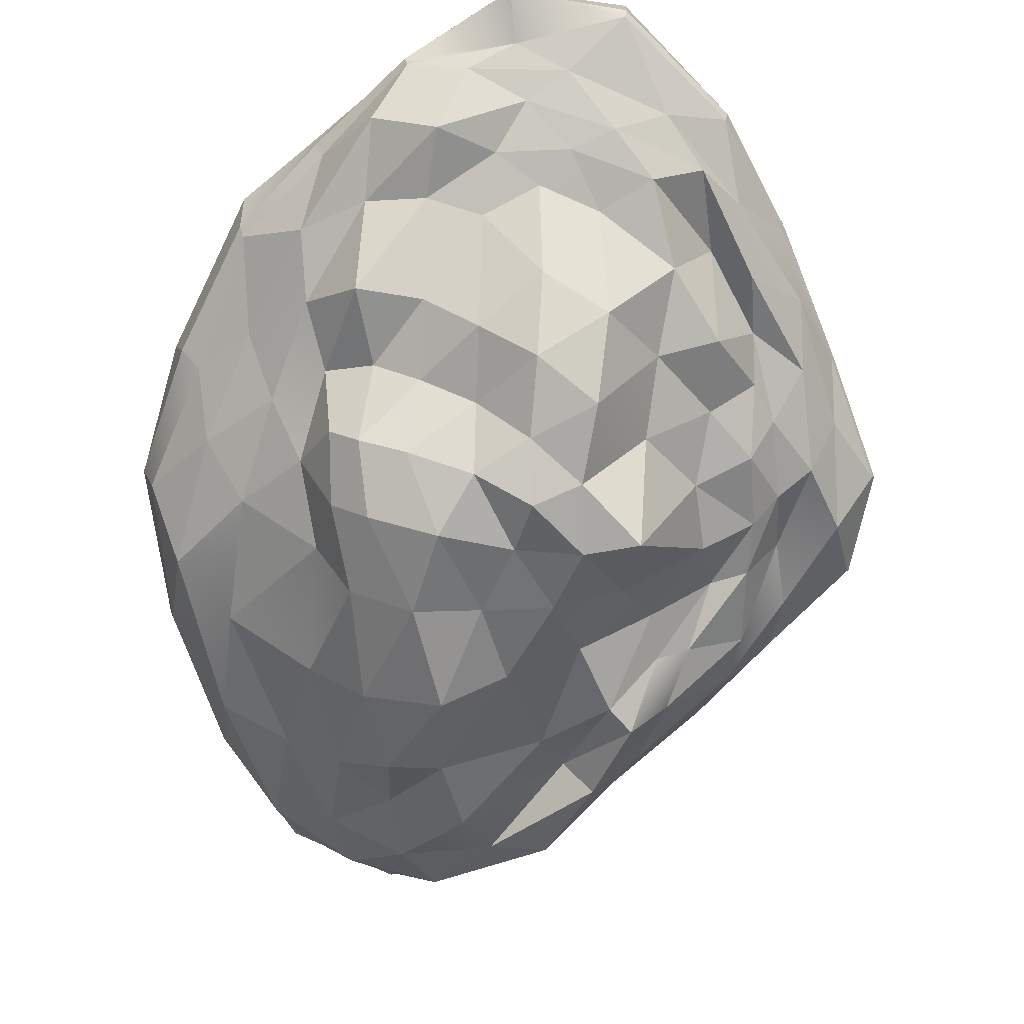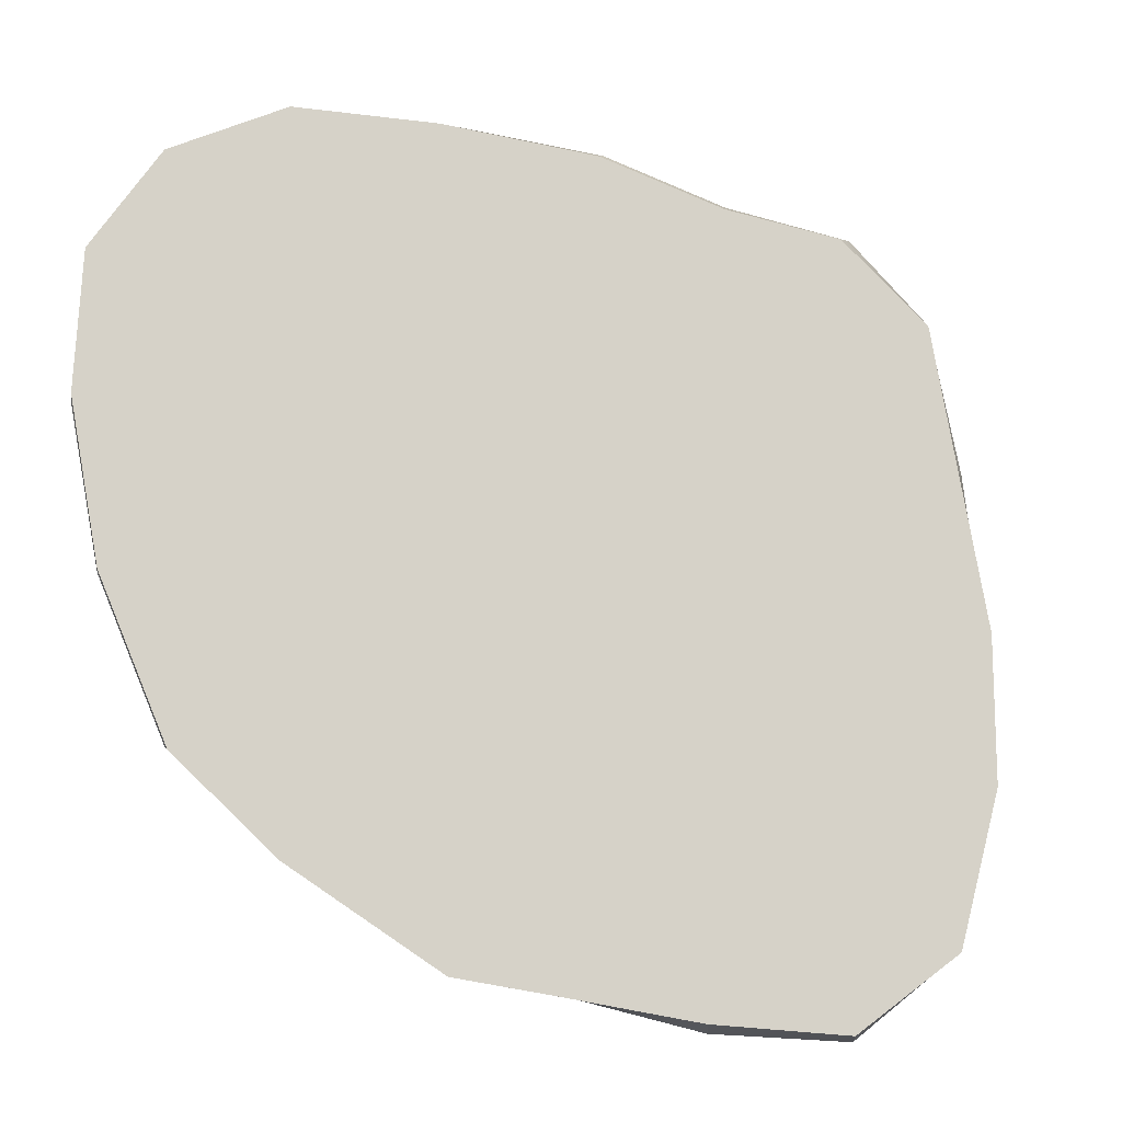
<metadata>
{"format":"obj","ext":"obj","renderer":"f3d","projection":"perspective","resolution":1024,"background":"white","views":[{"elev":-69.9,"azim":164.1,"up":"+Y"},{"elev":78.0,"azim":134.5,"up":"+Y"}]}
</metadata>
<code>
o Ostrov_B_Icosphere.001
v -1.287 -17.35 -4.509
v 2.616 -16.03 -5.072
v -1.141 -16.13 -0.9673
v 11.83 -12.37 -4.074
v 9.975 -14.07 -4.584
v 10.19 -9.492 -8.147
v -5.348 -16.19 -1.847
v -4.048 -15.61 -6.108
v -0.1225 -15.52 -8.096
v 13.03 -7.779 -6.403
v 2.272 -12.38 17.45
v 5.201 -13.39 12.49
v 5.288 -9.334 19.47
v -13.18 -8.593 6.69
v -10.75 -11.49 9.841
v -12.63 -11.29 11.14
v -14.12 -5.807 -12.53
v -15.16 -7.363 -8.129
v -16.16 -5.429 -10.37
v 3.049 -6.093 -21.45
v -1.068 -6.472 -20.95
v 1.76 -5.586 -24.11
v 13.08 -9.341 -0.5967
v 1.148 -7.705 22.11
v -15.33 -7.109 6.028
v -13.23 -4.339 -15.49
v 6.266 -5.48 -22.58
v 14.36 -4.892 -22.45
v 13.03 -2.297 -25.89
v 16.78 -2.132 -18.68
v 10.28 -6.61 -23.35
v 9.307 -3.342 -26.85
v 5.206 -4.231 -26.05
v 6.761 -2.332 -29.03
v 3.151 -3.375 -28.46
v 0.5382 -2.003 -32.51
v -0.5943 -5.238 -26.04
v -3.62 -4.105 -27.61
v -7.51 -2.428 -28.04
v -9.816 -3.801 -23.28
v -13.52 -1.298 -21.85
v -11.88 -5.132 -19.23
v -15.89 -2.481 -18
v -17.17 -4.223 -13.93
v -19.39 -1.035 -14.46
v -20.64 -2.891 -10.61
v -24.46 -2.057 -7.481
v -19.65 -5.265 -7.782
v -22.9 -4.018 -4.037
v -25.18 -1.235 -0.3616
v -21.31 -3.057 2.531
v -21.68 -1.414 6.204
v -18.97 -4.942 5.225
v -19.07 -3.977 8.713
v -15.02 -7.833 10.18
v -18.64 -0.351 13.16
v -14.64 -5.26 15.56
v -13.18 -1.665 21.07
v -11.84 -8.795 17.22
v -10.45 -6.171 23.63
v -7.797 -1.144 27.97
v -3.927 -3.885 29.44
v -1.051 -0.9811 31.11
v -0.8763 -6.372 26.61
v 2.204 -3.932 29.36
v 4.452 -6.025 25.61
v 6.319 -0.05243 30.21
v 8.375 -4.254 26.7
v 12.97 -0.3466 24.43
v 8.992 -6.821 20.02
v 13.72 -4.282 20.01
v 18.73 -0.8908 16
v 19.21 -5.717 9.854
v 22.23 -3.083 6.037
v 16.06 -7.141 3.931
v 19.32 -5.443 1.104
v 15.86 -6.585 -3.185
v 21.11 -3.22 -2.878
v 18.41 -4.728 -6.484
v 20.42 -2.207 -12.06
v 15.34 -6.607 -10.15
v 16.86 -5.418 -14.36
v -6.721 -5.253 -25.04
v -3.735 -6.359 -23.83
v -9.02 -3.783 -19.85
v -6.526 -7.851 -19.03
v -10.57 -8.365 -15.37
v -19.46 -3.532 -1.583
v -18.07 -5.479 -5.482
v -17.61 -6.033 0.07159
v -16.89 -6.494 -3.508
v -15.57 -5.562 1.63
v -6.592 -6.732 24.18
v -9.707 -6.374 16.82
v -3.846 -10.17 21.19
v -7.334 -9.814 14.01
v -1.173 -12.27 16.65
v 14.85 -6.517 12.52
v 8.914 -10.28 13.01
v 10.64 -11.08 4.261
v 7.93 -14.41 5.251
v 10.54 -13.66 0.1852
v 13.39 -5.731 -17.34
v 12.58 -9.905 -12.81
v 9.714 -6.423 -18.78
v 8.314 -9.714 -13.25
v 6.003 -6.649 -18.73
v 1.709 -11.08 -17.35
v 0.8442 -14.6 -13.06
v -2.862 -12.16 -16.25
v -3.548 -15.08 -11.25
v -7.03 -9.169 -13.55
v -7.671 -10.83 -8.567
v -11.62 -7.478 -10.45
v -12.07 -8.433 -5.661
v -8.566 -16.63 -3.589
v -13.89 -8.296 -1.577
v -8.769 -13.52 0.7686
v -11.85 -8.884 3.659
v -7.498 -12.48 5.816
v -4.736 -14.88 2.584
v -3.347 -13.49 8.582
v -0.3623 -15.1 3.896
v 0.3624 -15.36 10.89
v 4.664 -12.2 -13.23
v 7.195 -11.34 -8.585
v 3.523 -12.9 -8.576
v 6.926 -14.9 -4.937
v 3.861 -16.13 4.784
v 3.767 -17.12 -0.944
v 8.2 -15.7 -0.4012
v -19.51 -0.7366 -14.53
v -13.62 -1.187 -22.02
v 22.5 -2.127 -3.428
v 23.16 0.5455 6.097
v 23.17 0.0985 6.367
v -21.8 -1.235 6.2
v -25.31 -1.098 -0.3641
v 13.1 0.2207 24.63
v 6.357 0.0565 30.46
v -7.62 -1.507 -28.29
v 0.5516 -1.557 -32.84
v -1.082 -0.6274 31.47
v 7.988 -1.633 -32.01
v 13.29 -1.291 -25.98
v 17.48 -0.824 -18.77
v -13.3 -1.432 21.27
v -18.73 -0.04214 13.28
v 20.8 -1.755 -12.49
v -24.64 -1.821 -7.507
v 19 0.3421 16.17
v -7.965 -0.8515 28.26
v 17.53 0.5455 -18.95
v 11.85 0.5455 -23.73
v 15.76 0.5455 -17.52
v 18.85 0.5455 16.28
v -19.14 0.5455 -14.4
v 12.85 0.5455 24.78
v -1.002 0.5455 31.56
v -7.973 0.5455 28.24
v -13.63 0.5455 -22.02
v 6.321 0.5455 30.51
v -24.53 0.5455 -0.1853
v 0.5272 0.5455 -32.82
v -7.53 0.5455 -28.09
v 7.868 0.5455 -31.77
v -13.34 0.5455 21.28
v 13.01 0.5455 -25.63
v -18.38 0.5455 13.28
v 21.07 0.5455 -13.8
v -21.16 0.5455 5.849
v 23.09 0.5455 -2.686
v -24.25 0.5455 -7.333
v 0.1763 0.5455 -26.81
v -6.691 0.5455 -26.06
v -6.064 0.5455 -23.32
v 6.986 0.5455 -29.01
v -12.72 0.5455 20.19
v -16.68 0.5455 12.25
v 18.91 0.5455 -11.63
v -19.53 0.5455 5.376
v 19.84 0.5455 -2.159
v -22.84 0.5455 -7.024
v 20.83 0.5455 5.902
v 17.63 0.5455 15.23
v -17.95 0.5455 -13.78
v 12.24 0.5455 23.36
v -0.8723 0.5455 28.99
v -7.426 0.5455 26.61
v -12.99 0.5455 -20.97
v 6.03 0.5455 29.01
v -22.97 0.5455 -0.3991
v 0.4417 0.5455 -30.9
v 3.785 0.5455 -1.333
v 1.996 0.5455 -0.5572
v 3.683 0.5455 0.07727
v 1.961 0.5455 -1.892
v 2.071 0.5455 -1.241
v 3.535 0.5455 -2.652
v 1.709 0.5455 -2.451
v 3.021 0.5455 -3.777
v 1.341 0.5455 -2.871
v 2.294 0.5455 -4.628
v 0.8771 0.5455 -3.111
v 0.3546 0.5455 -5.2
v 1.387 0.5455 -5.121
v 15.36 0.5455 12.97
v -1.722 0.5455 -4.217
v -0.172 0.5455 -2.982
v -0.7193 0.5455 -4.879
v -2.541 0.5455 -3.286
v -0.6617 0.5455 -2.659
v -3.08 0.5455 -2.183
v -1.058 0.5455 -2.197
v -1.396 0.5455 -1.071
v -1.314 0.5455 -1.654
v -3.262 0.5455 -1.003
v -1.295 0.5455 -0.4896
v -3.058 0.5455 0.1793
v -1.038 0.5455 0.06108
v -2.532 0.5455 1.313
v -0.6643 0.5455 0.5379
v -1.773 0.5455 2.32
v -0.2054 0.5455 0.8771
v -0.8395 0.5455 3.058
v 0.306 0.5455 1.013
v 1.293 0.5455 3.154
v 0.2117 0.5455 3.368
v 2.307 0.5455 2.466
v 0.8295 0.5455 0.91
v 3.145 0.5455 1.4
v 1.32 0.5455 0.5831
v 1.726 0.5455 0.07477
v 0.3433 0.5455 -1.13
v 0.3565 0.5455 -3.146
v 18.24 0.5455 5.33
v 13.22 0.5455 10.74
v 16.1 0.5455 4.542
v 11.31 0.5455 8.939
v 13.96 0.5455 3.782
v 9.55 0.5455 7.504
v 11.57 0.5455 3.082
v 7.837 0.5455 6.044
v 9.292 0.5455 2.334
v 6.18 0.5455 4.479
v 7.255 0.5455 1.564
v 4.612 0.5455 2.89
v 5.403 0.5455 0.7987
v 11.06 0.5455 20.09
v 9.419 0.5455 16.22
v 7.995 0.5455 13.44
v 6.739 0.5455 11.21
v 5.587 0.5455 9.166
v 4.413 0.5455 6.889
v 3.301 0.5455 4.564
v 5.383 0.5455 23.64
v 4.679 0.5455 19.48
v 4.077 0.5455 16.58
v 3.513 0.5455 14.19
v 2.879 0.5455 11.5
v 2.29 0.5455 8.661
v 1.739 0.5455 5.686
v -0.5592 0.5455 24.82
v -0.3543 0.5455 21.09
v -0.2361 0.5455 18.3
v -0.1433 0.5455 15.97
v -0.106 0.5455 13.04
v -0.06801 0.5455 9.356
v 0.0573 0.5455 6.049
v -6.508 0.5455 23.13
v -5.643 0.5455 20.12
v -4.862 0.5455 17.49
v -3.962 0.5455 14.41
v -3.198 0.5455 11.58
v -2.392 0.5455 8.451
v -1.575 0.5455 5.502
v -11.45 0.5455 18.03
v -9.838 0.5455 15.35
v -8.352 0.5455 13
v -7.084 0.5455 10.95
v -5.852 0.5455 8.931
v -4.383 0.5455 6.523
v -3.007 0.5455 4.27
v -14.92 0.5455 10.68
v -13.23 0.5455 9.387
v -11.46 0.5455 8.037
v -9.65 0.5455 6.815
v -7.795 0.5455 5.512
v -5.957 0.5455 4.082
v -4.174 0.5455 2.645
v -17.46 0.5455 4.588
v -15.57 0.5455 3.919
v -13.55 0.5455 3.348
v -11.47 0.5455 2.795
v -9.285 0.5455 2.213
v -7.109 0.5455 1.56
v -4.992 0.5455 0.8645
v -19.83 0.5455 -0.5339
v -17.07 0.5455 -0.885
v -14.34 0.5455 -0.9363
v -12.17 0.5455 -0.9281
v -10.05 0.5455 -0.916
v -7.605 0.5455 -0.9265
v -5.295 0.5455 -0.9547
v -19.7 0.5455 -6.45
v -16.71 0.5455 -5.883
v -14.17 0.5455 -5.331
v -11.98 0.5455 -4.696
v -9.618 0.5455 -4.045
v -7.184 0.5455 -3.393
v -4.972 0.5455 -2.756
v -15.76 0.5455 -12.42
v -14.16 0.5455 -11.26
v -12.12 0.5455 -9.896
v -10.12 0.5455 -8.496
v -8.031 0.5455 -7.099
v -5.986 0.5455 -5.733
v -4.115 0.5455 -4.436
v -11.83 0.5455 -19.04
v -10.44 0.5455 -16.84
v -8.857 0.5455 -14.42
v -7.319 0.5455 -12.07
v -5.802 0.5455 -9.86
v -4.258 0.5455 -7.77
v -2.863 0.5455 -5.862
v -5.417 0.5455 -20.46
v -4.682 0.5455 -18.01
v -3.837 0.5455 -14.81
v -3.032 0.5455 -11.92
v -2.135 0.5455 -9.25
v -1.331 0.5455 -6.888
v 5.675 0.5455 -24.65
v -0.06906 0.5455 -22.35
v 4.606 0.5455 -20.69
v -0.1351 0.5455 -18.7
v 3.826 0.5455 -17.49
v -0.1354 0.5455 -15.55
v 3.193 0.5455 -14.7
v -0.06339 0.5455 -12.64
v 2.671 0.5455 -12.01
v 0.1376 0.5455 -9.851
v 2.266 0.5455 -9.478
v 0.3092 0.5455 -7.368
v 1.851 0.5455 -7.197
v 10.14 0.5455 -20.59
v 8.629 0.5455 -17.67
v 7.331 0.5455 -15.11
v 6.168 0.5455 -12.72
v 5.063 0.5455 -10.41
v 4.074 0.5455 -8.312
v 3.179 0.5455 -6.4
v 13.81 0.5455 -15.65
v 12.1 0.5455 -13.67
v 10.32 0.5455 -11.73
v 8.601 0.5455 -9.85
v 6.977 0.5455 -8.084
v 5.535 0.5455 -6.501
v 4.247 0.5455 -5.073
v 16.48 0.5455 -9.356
v 14.74 0.5455 -8.302
v 12.58 0.5455 -7.216
v 10.42 0.5455 -6.099
v 8.433 0.5455 -5.052
v 6.633 0.5455 -4.139
v 5.029 0.5455 -3.353
v 17.85 0.5455 -2.04
v 15.89 0.5455 -1.888
v 13.96 0.5455 -1.858
v 11.57 0.5455 -1.711
v 9.282 0.5455 -1.537
v 7.264 0.5455 -1.417
v 5.45 0.5455 -1.364
f 1 2 3
f 4 5 6
f 1 3 7
f 1 7 8
f 1 8 9
f 4 6 10
f 11 12 13
f 14 15 16
f 17 18 19
f 20 21 22
f 4 10 23
f 11 13 24
f 14 16 25
f 17 19 26
f 20 22 27
f 28 29 30
f 31 32 28
f 27 33 31
f 28 32 29
f 32 34 29
f 31 33 32
f 33 35 32
f 32 35 34
f 35 36 34
f 27 22 33
f 22 37 33
f 33 37 35
f 37 38 35
f 35 38 36
f 38 39 36
f 40 41 39
f 42 43 40
f 26 44 42
f 40 43 41
f 43 45 41
f 42 44 43
f 44 46 43
f 43 46 45
f 46 47 45
f 26 19 44
f 19 48 44
f 44 48 46
f 48 49 46
f 46 49 47
f 49 50 47
f 51 52 50
f 53 54 51
f 25 55 53
f 51 54 52
f 54 56 52
f 53 55 54
f 55 57 54
f 54 57 56
f 57 58 56
f 25 16 55
f 16 59 55
f 55 59 57
f 59 60 57
f 57 60 58
f 60 61 58
f 62 63 61
f 64 65 62
f 24 66 64
f 62 65 63
f 65 67 63
f 64 66 65
f 66 68 65
f 65 68 67
f 68 69 67
f 24 13 66
f 13 70 66
f 66 70 68
f 70 71 68
f 68 71 69
f 71 72 69
f 73 74 72
f 75 76 73
f 23 77 75
f 73 76 74
f 76 78 74
f 75 77 76
f 77 79 76
f 76 79 78
f 79 80 78
f 23 10 77
f 10 81 77
f 77 81 79
f 81 82 79
f 79 82 80
f 82 30 80
f 38 40 39
f 37 83 38
f 22 84 37
f 38 83 40
f 83 42 40
f 37 84 83
f 84 85 83
f 83 85 42
f 85 26 42
f 22 21 84
f 21 86 84
f 84 86 85
f 86 87 85
f 85 87 26
f 87 17 26
f 49 51 50
f 48 88 49
f 19 89 48
f 49 88 51
f 88 53 51
f 48 89 88
f 89 90 88
f 88 90 53
f 90 25 53
f 19 18 89
f 18 91 89
f 89 91 90
f 91 92 90
f 90 92 25
f 92 14 25
f 60 62 61
f 59 93 60
f 16 94 59
f 60 93 62
f 93 64 62
f 59 94 93
f 94 95 93
f 93 95 64
f 95 24 64
f 16 15 94
f 15 96 94
f 94 96 95
f 96 97 95
f 95 97 24
f 97 11 24
f 71 73 72
f 70 98 71
f 13 99 70
f 71 98 73
f 98 75 73
f 70 99 98
f 99 100 98
f 98 100 75
f 100 23 75
f 13 12 99
f 12 101 99
f 99 101 100
f 101 102 100
f 100 102 23
f 102 4 23
f 82 28 30
f 81 103 82
f 10 104 81
f 82 103 28
f 103 31 28
f 81 104 103
f 104 105 103
f 103 105 31
f 105 27 31
f 10 6 104
f 6 106 104
f 104 106 105
f 106 107 105
f 105 107 27
f 107 20 27
f 108 21 20
f 109 110 108
f 9 111 109
f 108 110 21
f 110 86 21
f 109 111 110
f 111 112 110
f 110 112 86
f 112 87 86
f 9 8 111
f 8 113 111
f 111 113 112
f 113 114 112
f 112 114 87
f 114 17 87
f 114 18 17
f 113 115 114
f 8 116 113
f 114 115 18
f 115 91 18
f 113 116 115
f 116 117 115
f 115 117 91
f 117 92 91
f 8 7 116
f 7 118 116
f 116 118 117
f 118 119 117
f 117 119 92
f 119 14 92
f 119 15 14
f 118 120 119
f 7 121 118
f 119 120 15
f 120 96 15
f 118 121 120
f 121 122 120
f 120 122 96
f 122 97 96
f 7 3 121
f 3 123 121
f 121 123 122
f 123 124 122
f 122 124 97
f 124 11 97
f 107 108 20
f 106 125 107
f 6 126 106
f 107 125 108
f 125 109 108
f 106 126 125
f 126 127 125
f 125 127 109
f 127 9 109
f 6 5 126
f 5 128 126
f 126 128 127
f 128 2 127
f 127 2 9
f 2 1 9
f 124 12 11
f 123 129 124
f 3 130 123
f 124 129 12
f 129 101 12
f 123 130 129
f 130 131 129
f 129 131 101
f 131 102 101
f 3 2 130
f 2 128 130
f 130 128 131
f 128 5 131
f 131 5 102
f 5 4 102
f 41 132 133
f 134 135 136
f 50 137 138
f 67 139 140
f 36 141 142
f 39 133 141
f 63 140 143
f 36 144 34
f 30 145 146
f 61 147 58
f 34 145 29
f 58 148 56
f 30 149 80
f 56 137 52
f 80 134 78
f 47 138 150
f 72 136 151
f 74 134 136
f 47 132 45
f 63 152 61
f 69 151 139
f 153 154 155
f 136 156 151
f 150 157 132
f 139 156 158
f 152 159 160
f 133 157 161
f 140 158 162
f 137 163 138
f 141 164 142
f 143 162 159
f 133 165 141
f 142 166 144
f 147 160 167
f 146 168 153
f 145 166 168
f 148 167 169
f 149 153 170
f 148 171 137
f 134 170 172
f 138 173 150
f 174 175 176
f 168 177 154
f 169 178 179
f 170 155 180
f 171 179 181
f 172 180 182
f 163 183 173
f 172 184 135
f 135 185 156
f 157 183 186
f 156 187 158
f 160 188 189
f 157 190 161
f 158 191 162
f 171 192 163
f 165 193 164
f 159 191 188
f 161 175 165
f 166 193 177
f 167 189 178
f 194 195 196
f 194 197 198
f 199 200 197
f 201 202 200
f 203 204 202
f 205 204 206
f 184 207 185
f 208 209 210
f 211 212 208
f 213 214 211
f 213 215 216
f 217 218 215
f 219 220 218
f 221 222 220
f 223 224 222
f 225 226 224
f 227 226 228
f 229 230 227
f 231 232 229
f 196 233 231
f 198 197 234
f 200 202 234
f 204 235 234
f 209 212 234
f 214 216 234
f 215 218 234
f 220 222 234
f 224 226 234
f 230 232 234
f 233 195 234
f 195 198 234
f 197 200 234
f 202 204 234
f 235 209 234
f 236 237 207
f 212 214 234
f 216 215 234
f 218 220 234
f 222 224 234
f 226 230 234
f 232 233 234
f 238 239 237
f 240 241 239
f 242 243 241
f 244 245 243
f 246 247 245
f 248 231 247
f 185 249 187
f 207 250 249
f 237 251 250
f 239 252 251
f 241 253 252
f 243 254 253
f 245 255 254
f 247 229 255
f 187 256 191
f 249 257 256
f 250 258 257
f 251 259 258
f 252 260 259
f 253 261 260
f 254 262 261
f 255 227 262
f 191 263 188
f 256 264 263
f 257 265 264
f 258 266 265
f 259 267 266
f 260 268 267
f 261 269 268
f 262 228 269
f 189 263 270
f 270 264 271
f 271 265 272
f 272 266 273
f 273 267 274
f 274 268 275
f 275 269 276
f 276 228 225
f 178 270 277
f 277 271 278
f 278 272 279
f 279 273 280
f 280 274 281
f 281 275 282
f 282 276 283
f 283 225 223
f 179 277 284
f 284 278 285
f 285 279 286
f 286 280 287
f 287 281 288
f 288 282 289
f 289 283 290
f 290 223 221
f 181 284 291
f 291 285 292
f 292 286 293
f 293 287 294
f 294 288 295
f 295 289 296
f 296 290 297
f 297 221 219
f 181 298 192
f 291 299 298
f 292 300 299
f 293 301 300
f 294 302 301
f 295 303 302
f 296 304 303
f 304 219 217
f 192 305 183
f 305 299 306
f 299 307 306
f 300 308 307
f 301 309 308
f 309 303 310
f 310 304 311
f 311 217 213
f 186 305 312
f 312 306 313
f 313 307 314
f 307 315 314
f 315 309 316
f 316 310 317
f 317 311 318
f 318 213 211
f 186 319 190
f 312 320 319
f 313 321 320
f 314 322 321
f 315 323 322
f 316 324 323
f 317 325 324
f 318 208 325
f 190 176 175
f 319 326 176
f 320 327 326
f 321 328 327
f 322 329 328
f 323 330 329
f 324 331 330
f 325 210 331
f 177 174 332
f 332 333 334
f 334 335 336
f 336 337 338
f 338 339 340
f 340 341 342
f 342 343 344
f 344 205 206
f 154 332 345
f 345 334 346
f 346 336 347
f 347 338 348
f 348 340 349
f 349 342 350
f 350 344 351
f 351 206 203
f 155 345 352
f 352 346 353
f 353 347 354
f 354 348 355
f 355 349 356
f 356 350 357
f 357 351 358
f 358 203 201
f 180 352 359
f 359 353 360
f 360 354 361
f 361 355 362
f 362 356 363
f 363 357 364
f 364 358 365
f 365 201 199
f 182 359 366
f 366 360 367
f 367 361 368
f 368 362 369
f 369 363 370
f 370 364 371
f 371 365 372
f 372 199 194
f 182 236 184
f 366 238 236
f 367 240 238
f 368 242 240
f 369 244 242
f 370 246 244
f 371 248 246
f 372 196 248
f 235 210 209
f 205 331 210
f 343 330 331
f 341 329 330
f 339 328 329
f 337 327 328
f 335 326 327
f 333 176 326
f 41 45 132
f 134 172 135
f 50 52 137
f 67 69 139
f 36 39 141
f 39 41 133
f 63 67 140
f 36 142 144
f 30 29 145
f 61 152 147
f 34 144 145
f 58 147 148
f 30 146 149
f 56 148 137
f 80 149 134
f 47 50 138
f 72 74 136
f 74 78 134
f 47 150 132
f 63 143 152
f 69 72 151
f 153 168 154
f 136 135 156
f 150 173 157
f 139 151 156
f 152 143 159
f 133 132 157
f 140 139 158
f 137 171 163
f 141 165 164
f 143 140 162
f 133 161 165
f 142 164 166
f 147 152 160
f 146 145 168
f 145 144 166
f 148 147 167
f 149 146 153
f 148 169 171
f 134 149 170
f 138 163 173
f 174 193 175
f 168 166 177
f 169 167 178
f 170 153 155
f 171 169 179
f 172 170 180
f 163 192 183
f 172 182 184
f 135 184 185
f 157 173 183
f 156 185 187
f 160 159 188
f 157 186 190
f 158 187 191
f 171 181 192
f 165 175 193
f 159 162 191
f 161 190 175
f 166 164 193
f 167 160 189
f 194 198 195
f 194 199 197
f 199 201 200
f 201 203 202
f 203 206 204
f 205 235 204
f 184 236 207
f 208 212 209
f 211 214 212
f 213 216 214
f 213 217 215
f 217 219 218
f 219 221 220
f 221 223 222
f 223 225 224
f 225 228 226
f 227 230 226
f 229 232 230
f 231 233 232
f 196 195 233
f 236 238 237
f 238 240 239
f 240 242 241
f 242 244 243
f 244 246 245
f 246 248 247
f 248 196 231
f 185 207 249
f 207 237 250
f 237 239 251
f 239 241 252
f 241 243 253
f 243 245 254
f 245 247 255
f 247 231 229
f 187 249 256
f 249 250 257
f 250 251 258
f 251 252 259
f 252 253 260
f 253 254 261
f 254 255 262
f 255 229 227
f 191 256 263
f 256 257 264
f 257 258 265
f 258 259 266
f 259 260 267
f 260 261 268
f 261 262 269
f 262 227 228
f 189 188 263
f 270 263 264
f 271 264 265
f 272 265 266
f 273 266 267
f 274 267 268
f 275 268 269
f 276 269 228
f 178 189 270
f 277 270 271
f 278 271 272
f 279 272 273
f 280 273 274
f 281 274 275
f 282 275 276
f 283 276 225
f 179 178 277
f 284 277 278
f 285 278 279
f 286 279 280
f 287 280 281
f 288 281 282
f 289 282 283
f 290 283 223
f 181 179 284
f 291 284 285
f 292 285 286
f 293 286 287
f 294 287 288
f 295 288 289
f 296 289 290
f 297 290 221
f 181 291 298
f 291 292 299
f 292 293 300
f 293 294 301
f 294 295 302
f 295 296 303
f 296 297 304
f 304 297 219
f 192 298 305
f 305 298 299
f 299 300 307
f 300 301 308
f 301 302 309
f 309 302 303
f 310 303 304
f 311 304 217
f 186 183 305
f 312 305 306
f 313 306 307
f 307 308 315
f 315 308 309
f 316 309 310
f 317 310 311
f 318 311 213
f 186 312 319
f 312 313 320
f 313 314 321
f 314 315 322
f 315 316 323
f 316 317 324
f 317 318 325
f 318 211 208
f 190 319 176
f 319 320 326
f 320 321 327
f 321 322 328
f 322 323 329
f 323 324 330
f 324 325 331
f 325 208 210
f 177 193 174
f 332 174 333
f 334 333 335
f 336 335 337
f 338 337 339
f 340 339 341
f 342 341 343
f 344 343 205
f 154 177 332
f 345 332 334
f 346 334 336
f 347 336 338
f 348 338 340
f 349 340 342
f 350 342 344
f 351 344 206
f 155 154 345
f 352 345 346
f 353 346 347
f 354 347 348
f 355 348 349
f 356 349 350
f 357 350 351
f 358 351 203
f 180 155 352
f 359 352 353
f 360 353 354
f 361 354 355
f 362 355 356
f 363 356 357
f 364 357 358
f 365 358 201
f 182 180 359
f 366 359 360
f 367 360 361
f 368 361 362
f 369 362 363
f 370 363 364
f 371 364 365
f 372 365 199
f 182 366 236
f 366 367 238
f 367 368 240
f 368 369 242
f 369 370 244
f 370 371 246
f 371 372 248
f 372 194 196
f 235 205 210
f 205 343 331
f 343 341 330
f 341 339 329
f 339 337 328
f 337 335 327
f 335 333 326
f 333 174 176

</code>
